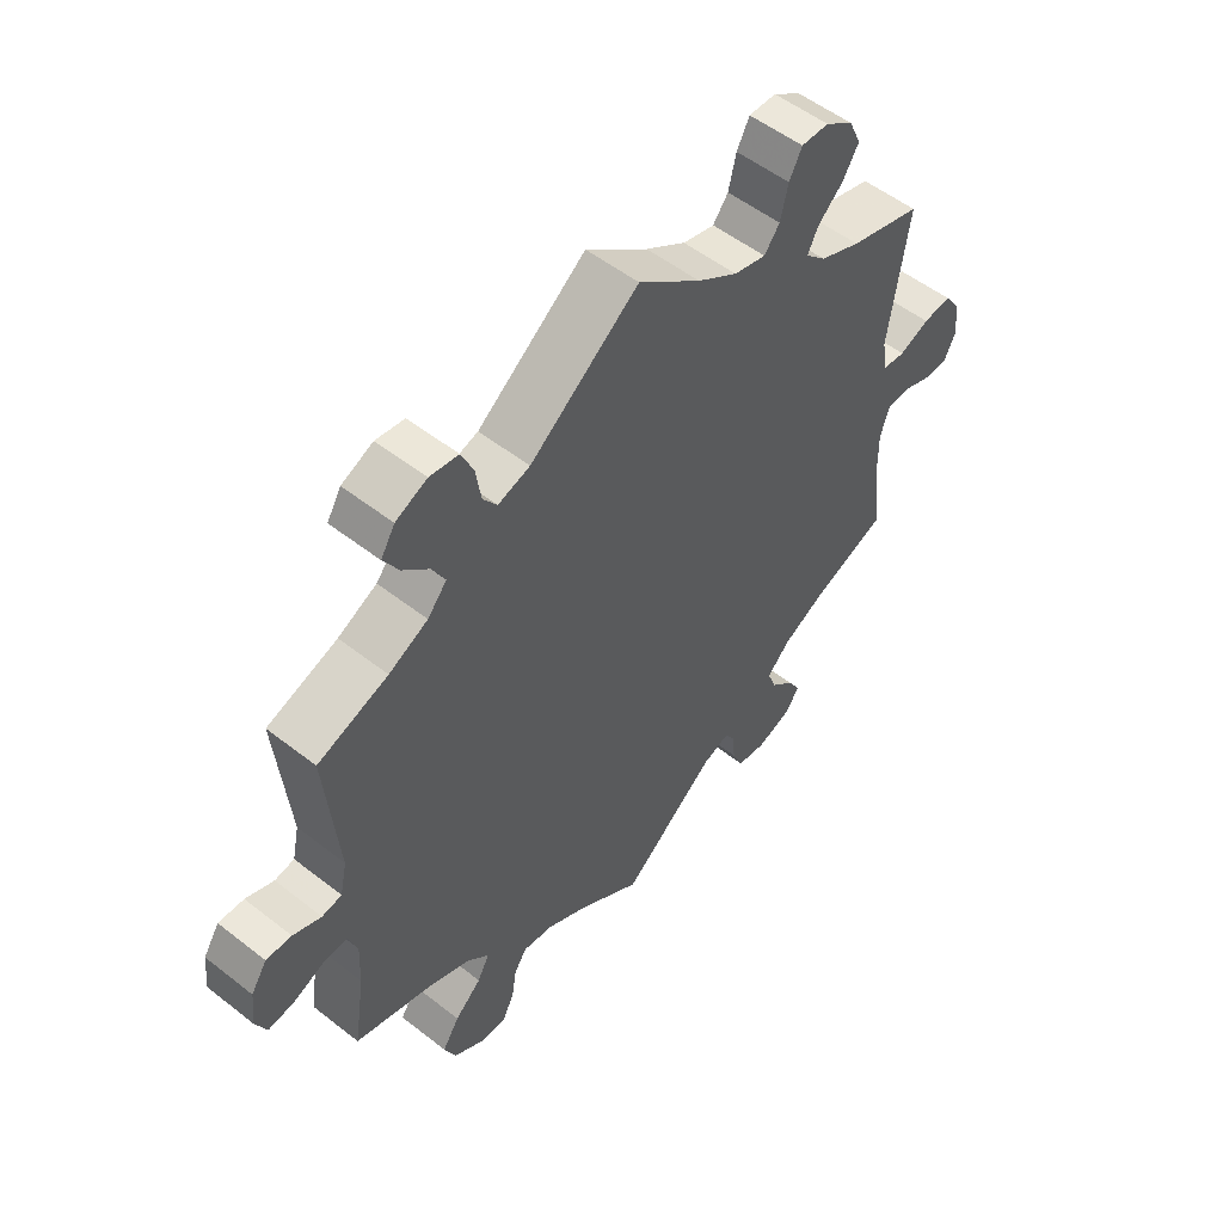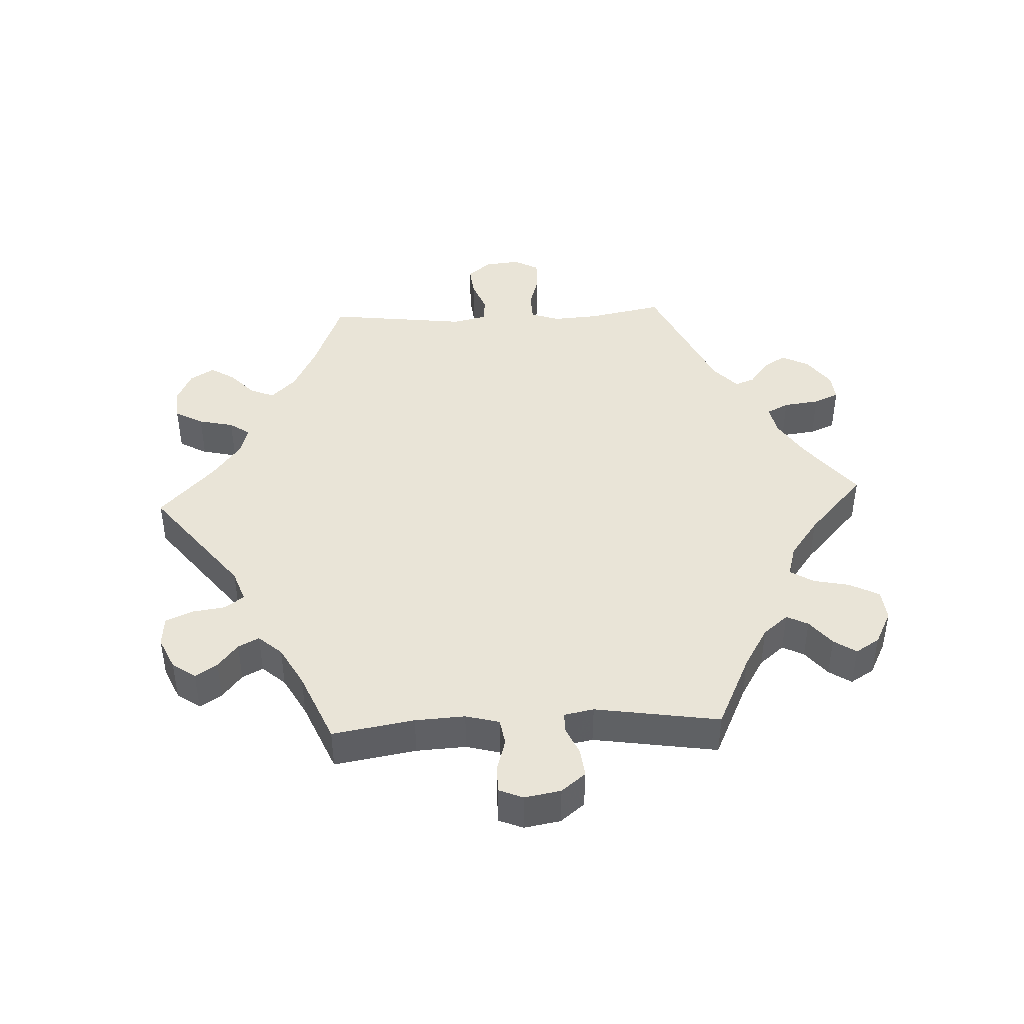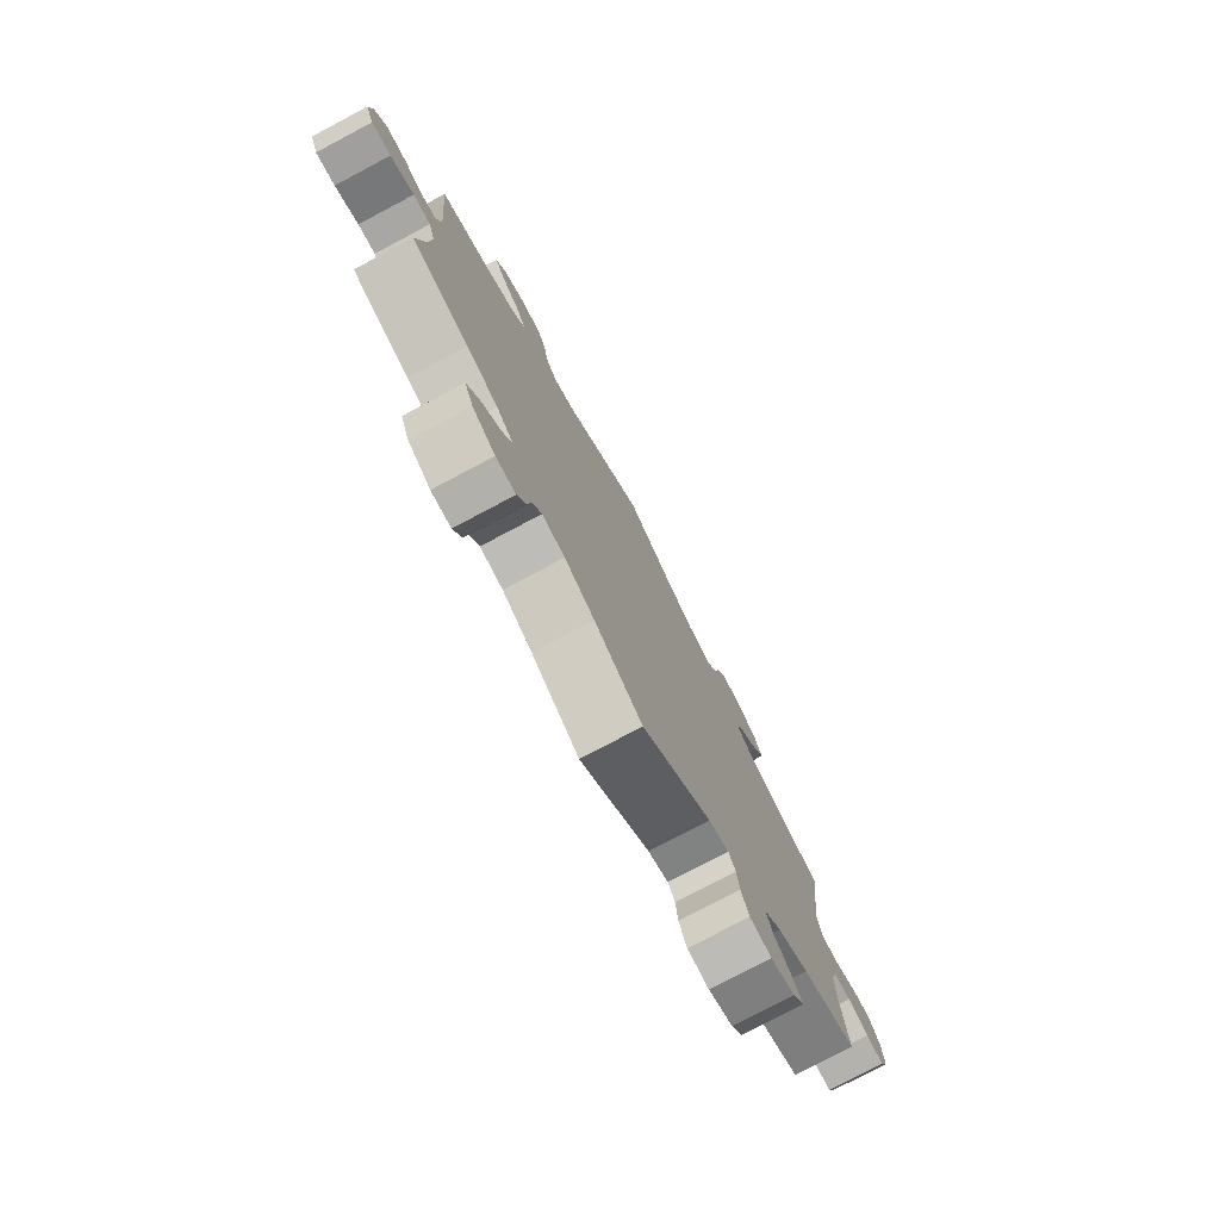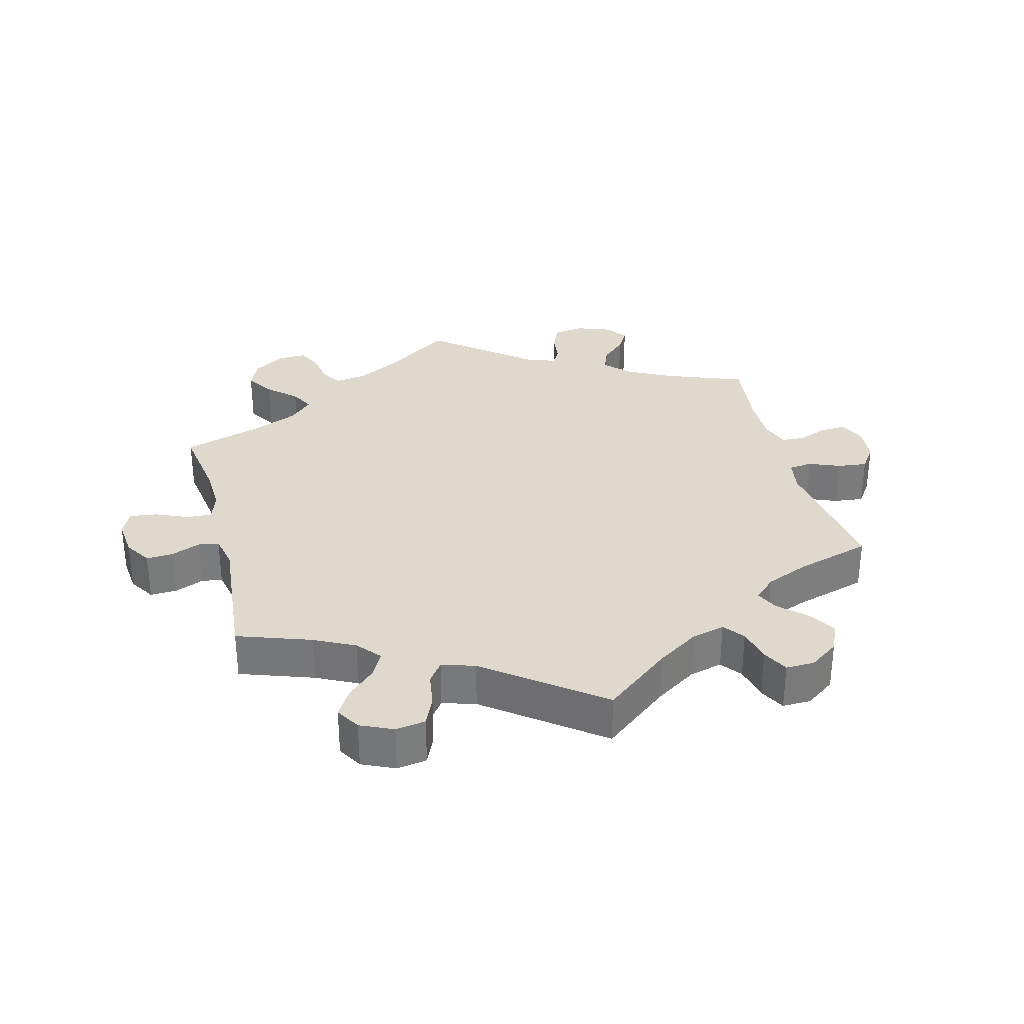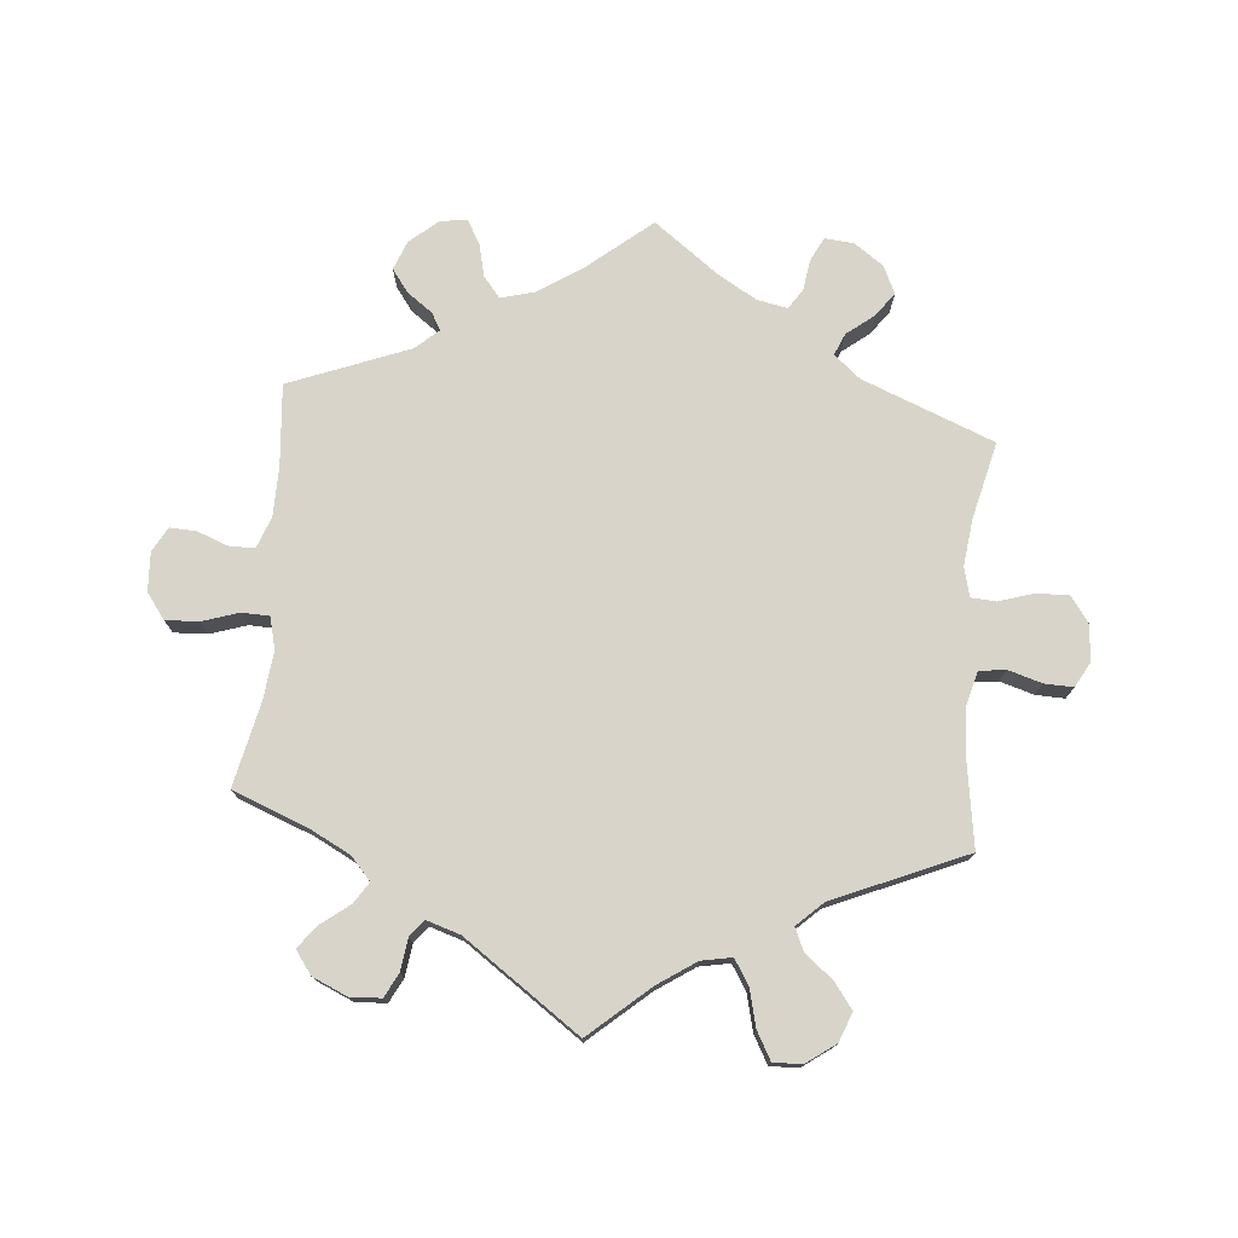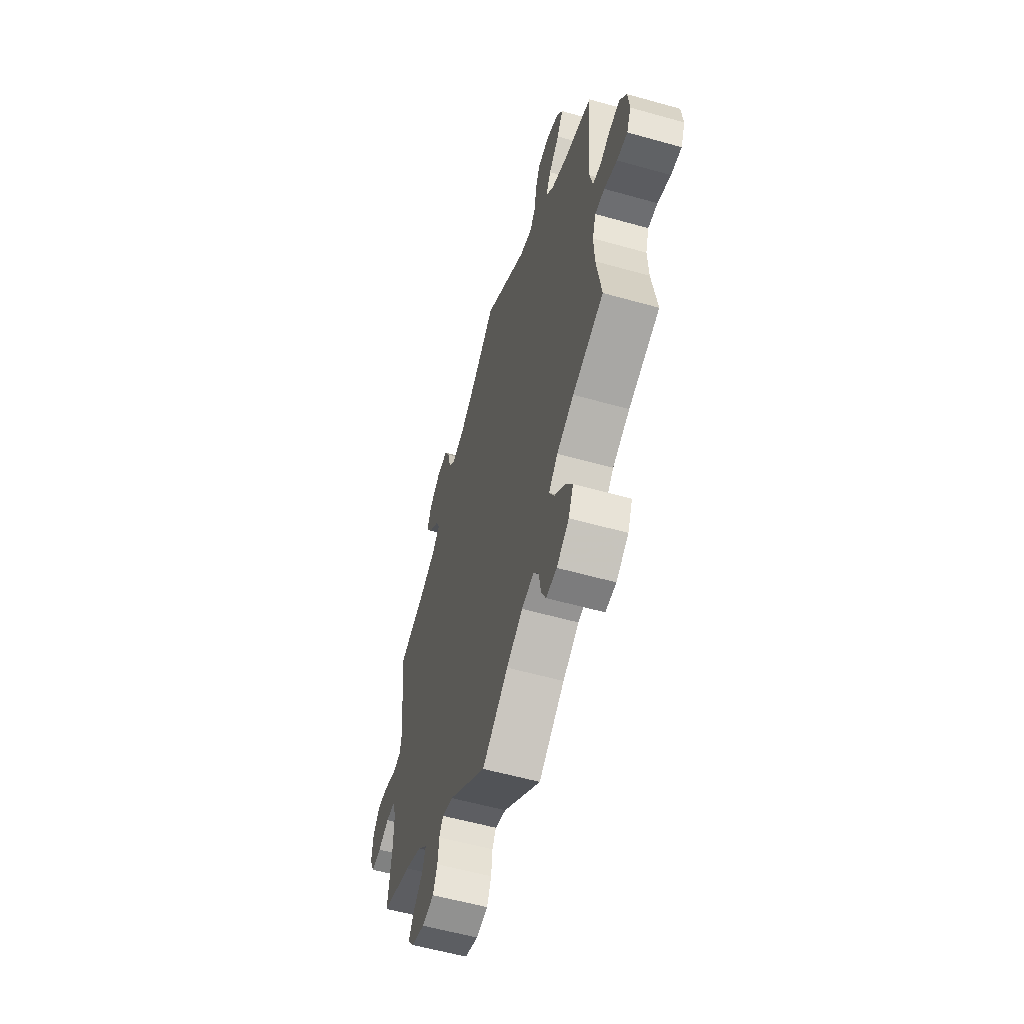
<metadata>
{"format":"obj","ext":"obj","renderer":"f3d","projection":"perspective","resolution":1024,"background":"white","views":[{"elev":53.5,"azim":-50.1,"up":"+Z"},{"elev":43.3,"azim":147.2,"up":"+Y"},{"elev":-77.3,"azim":-62.1,"up":"+Z"},{"elev":32.0,"azim":-14.3,"up":"+Y"},{"elev":75.5,"azim":-55.1,"up":"+Y"},{"elev":-57.4,"azim":-106.3,"up":"+Z"}]}
</metadata>
<code>
v -0.483 0.07 -0.172
v -0.48 0.07 -0.103
v -0.494 0.07 -0.061
v -0.531 0.07 -0.063
v -0.581 0.07 -0.084
v -0.622 0.07 -0.089
v -0.639 0.07 -0.051
v -0.633 0.07 0.005
v -0.608 0.07 0.044
v -0.568 0.07 0.042
v -0.524 0.07 0.024
v -0.493 0.07 0.029
v -0.482 0.07 0.08
v -0.501 0.07 0.289
v -0.391 0.07 0.327
v -0.33 0.07 0.357
v -0.3 0.07 0.392
v -0.32 0.07 0.43
v -0.361 0.07 0.469
v -0.385 0.07 0.509
v -0.363 0.07 0.545
v -0.314 0.07 0.567
v -0.269 0.07 0.56
v -0.25 0.07 0.517
v -0.242 0.07 0.465
v -0.22 0.07 0.435
v -0.17 0.07 0.45
v 0 0.07 0.578
v 0.098 0.07 0.5
v 0.161 0.07 0.459
v 0.211 0.07 0.446
v 0.235 0.07 0.477
v 0.247 0.07 0.528
v 0.267 0.07 0.566
v 0.31 0.07 0.565
v 0.354 0.07 0.534
v 0.373 0.07 0.492
v 0.348 0.07 0.451
v 0.308 0.07 0.414
v 0.292 0.07 0.381
v 0.324 0.07 0.35
v 0.388 0.07 0.323
v 0.501 0.07 0.29
v 0.471 0.07 0.082
v 0.48 0.07 0.032
v 0.515 0.07 0.028
v 0.562 0.07 0.047
v 0.606 0.07 0.052
v 0.632 0.07 0.015
v 0.637 0.07 -0.038
v 0.619 0.07 -0.077
v 0.58 0.07 -0.075
v 0.536 0.07 -0.058
v 0.501 0.07 -0.06
v 0.486 0.07 -0.104
v 0.487 0.07 -0.173
v 0.501 0.07 -0.289
v 0.384 0.07 -0.333
v 0.317 0.07 -0.367
v 0.28 0.07 -0.404
v 0.294 0.07 -0.441
v 0.331 0.07 -0.476
v 0.351 0.07 -0.511
v 0.327 0.07 -0.542
v 0.275 0.07 -0.561
v 0.229 0.07 -0.554
v 0.212 0.07 -0.515
v 0.207 0.07 -0.469
v 0.192 0.07 -0.444
v 0.149 0.07 -0.459
v 0.001 0.07 -0.578
v -0.1 0.07 -0.508
v -0.163 0.07 -0.473
v -0.211 0.07 -0.465
v -0.231 0.07 -0.495
v -0.239 0.07 -0.545
v -0.257 0.07 -0.581
v -0.299 0.07 -0.58
v -0.347 0.07 -0.549
v -0.366 0.07 -0.506
v -0.339 0.07 -0.464
v -0.297 0.07 -0.426
v -0.278 0.07 -0.39
v -0.313 0.07 -0.356
v -0.38 0.07 -0.327
v -0.501 0.07 -0.289
v -0.483 0 -0.172
v -0.48 0 -0.103
v -0.494 0 -0.061
v -0.531 0 -0.063
v -0.581 0 -0.084
v -0.622 0 -0.089
v -0.639 0 -0.051
v -0.633 0 0.005
v -0.608 0 0.044
v -0.568 0 0.042
v -0.524 0 0.024
v -0.493 0 0.029
v -0.482 0 0.08
v -0.501 0 0.289
v -0.391 0 0.327
v -0.33 0 0.357
v -0.3 0 0.392
v -0.32 0 0.43
v -0.361 0 0.469
v -0.385 0 0.509
v -0.363 0 0.545
v -0.314 0 0.567
v -0.269 0 0.56
v -0.25 0 0.517
v -0.242 0 0.465
v -0.22 0 0.435
v -0.17 0 0.45
v 0 0 0.578
v 0.098 0 0.5
v 0.161 0 0.459
v 0.211 0 0.446
v 0.235 0 0.477
v 0.247 0 0.528
v 0.267 0 0.566
v 0.31 0 0.565
v 0.354 0 0.534
v 0.373 0 0.492
v 0.348 0 0.451
v 0.308 0 0.414
v 0.292 0 0.381
v 0.324 0 0.35
v 0.388 0 0.323
v 0.501 0 0.29
v 0.471 0 0.082
v 0.48 0 0.032
v 0.515 0 0.028
v 0.562 0 0.047
v 0.606 0 0.052
v 0.632 0 0.015
v 0.637 0 -0.038
v 0.619 0 -0.077
v 0.58 0 -0.075
v 0.536 0 -0.058
v 0.501 0 -0.06
v 0.486 0 -0.104
v 0.487 0 -0.173
v 0.501 0 -0.289
v 0.384 0 -0.333
v 0.317 0 -0.367
v 0.28 0 -0.404
v 0.294 0 -0.441
v 0.331 0 -0.476
v 0.351 0 -0.511
v 0.327 0 -0.542
v 0.275 0 -0.561
v 0.229 0 -0.554
v 0.212 0 -0.515
v 0.207 0 -0.469
v 0.192 0 -0.444
v 0.149 0 -0.459
v 0.001 0 -0.578
v -0.1 0 -0.508
v -0.163 0 -0.473
v -0.211 0 -0.465
v -0.231 0 -0.495
v -0.239 0 -0.545
v -0.257 0 -0.581
v -0.299 0 -0.58
v -0.347 0 -0.549
v -0.366 0 -0.506
v -0.339 0 -0.464
v -0.297 0 -0.426
v -0.278 0 -0.39
v -0.313 0 -0.356
v -0.38 0 -0.327
v -0.501 0 -0.289
f 85 86 1
f 84 85 1 2
f 83 84 2 3
f 79 80 81 82
f 79 82 83
f 78 79 83
f 75 76 77 78
f 74 75 78 83
f 73 74 83 3
f 70 71 72
f 69 70 72 73
f 65 66 67 68
f 65 68 69
f 64 65 69
f 61 62 63 64
f 60 61 64 69
f 59 60 69 73
f 56 57 58
f 55 56 58 59
f 54 55 59 73
f 50 51 52 53
f 50 53 54
f 49 50 54
f 46 47 48 49
f 46 49 54
f 45 46 54 73
f 42 43 44
f 41 42 44 45
f 40 41 45 73
f 36 37 38 39
f 32 33 34 35
f 31 32 35 36
f 27 28 29
f 26 27 29 30
f 22 23 24 25
f 20 21 22 25
f 18 19 20 25
f 17 18 25 26
f 16 17 26 30
f 13 14 15
f 12 13 15 16
f 8 9 10 11
f 8 11 12
f 7 8 12
f 4 5 6 7
f 3 4 7 12
f 31 36 39 40
f 30 31 40 73
f 16 30 73
f 3 12 16 73
f 87 172 171
f 88 87 171 170
f 89 88 170 169
f 168 167 166 165
f 169 168 165
f 169 165 164
f 164 163 162 161
f 169 164 161 160
f 89 169 160 159
f 158 157 156
f 159 158 156 155
f 154 153 152 151
f 155 154 151
f 155 151 150
f 150 149 148 147
f 155 150 147 146
f 159 155 146 145
f 144 143 142
f 145 144 142 141
f 159 145 141 140
f 139 138 137 136
f 140 139 136
f 140 136 135
f 135 134 133 132
f 140 135 132
f 159 140 132 131
f 130 129 128
f 131 130 128 127
f 159 131 127 126
f 125 124 123 122
f 121 120 119 118
f 122 121 118 117
f 115 114 113
f 116 115 113 112
f 111 110 109 108
f 111 108 107 106
f 111 106 105 104
f 112 111 104 103
f 116 112 103 102
f 101 100 99
f 102 101 99 98
f 97 96 95 94
f 98 97 94
f 98 94 93
f 93 92 91 90
f 98 93 90 89
f 126 125 122 117
f 159 126 117 116
f 159 116 102
f 159 102 98 89
f 1 87 88 2
f 2 88 89 3
f 3 89 90 4
f 4 90 91 5
f 5 91 92 6
f 6 92 93 7
f 7 93 94 8
f 8 94 95 9
f 9 95 96 10
f 10 96 97 11
f 11 97 98 12
f 12 98 99 13
f 13 99 100 14
f 14 100 101 15
f 15 101 102 16
f 16 102 103 17
f 17 103 104 18
f 18 104 105 19
f 19 105 106 20
f 20 106 107 21
f 21 107 108 22
f 22 108 109 23
f 23 109 110 24
f 24 110 111 25
f 25 111 112 26
f 26 112 113 27
f 27 113 114 28
f 28 114 115 29
f 29 115 116 30
f 30 116 117 31
f 31 117 118 32
f 32 118 119 33
f 33 119 120 34
f 34 120 121 35
f 35 121 122 36
f 36 122 123 37
f 37 123 124 38
f 38 124 125 39
f 39 125 126 40
f 40 126 127 41
f 41 127 128 42
f 42 128 129 43
f 43 129 130 44
f 44 130 131 45
f 45 131 132 46
f 46 132 133 47
f 47 133 134 48
f 48 134 135 49
f 49 135 136 50
f 50 136 137 51
f 51 137 138 52
f 52 138 139 53
f 53 139 140 54
f 54 140 141 55
f 55 141 142 56
f 56 142 143 57
f 57 143 144 58
f 58 144 145 59
f 59 145 146 60
f 60 146 147 61
f 61 147 148 62
f 62 148 149 63
f 63 149 150 64
f 64 150 151 65
f 65 151 152 66
f 66 152 153 67
f 67 153 154 68
f 68 154 155 69
f 69 155 156 70
f 70 156 157 71
f 71 157 158 72
f 72 158 159 73
f 73 159 160 74
f 74 160 161 75
f 75 161 162 76
f 76 162 163 77
f 77 163 164 78
f 78 164 165 79
f 79 165 166 80
f 80 166 167 81
f 81 167 168 82
f 82 168 169 83
f 83 169 170 84
f 84 170 171 85
f 85 171 172 86
f 86 172 87 1

</code>
